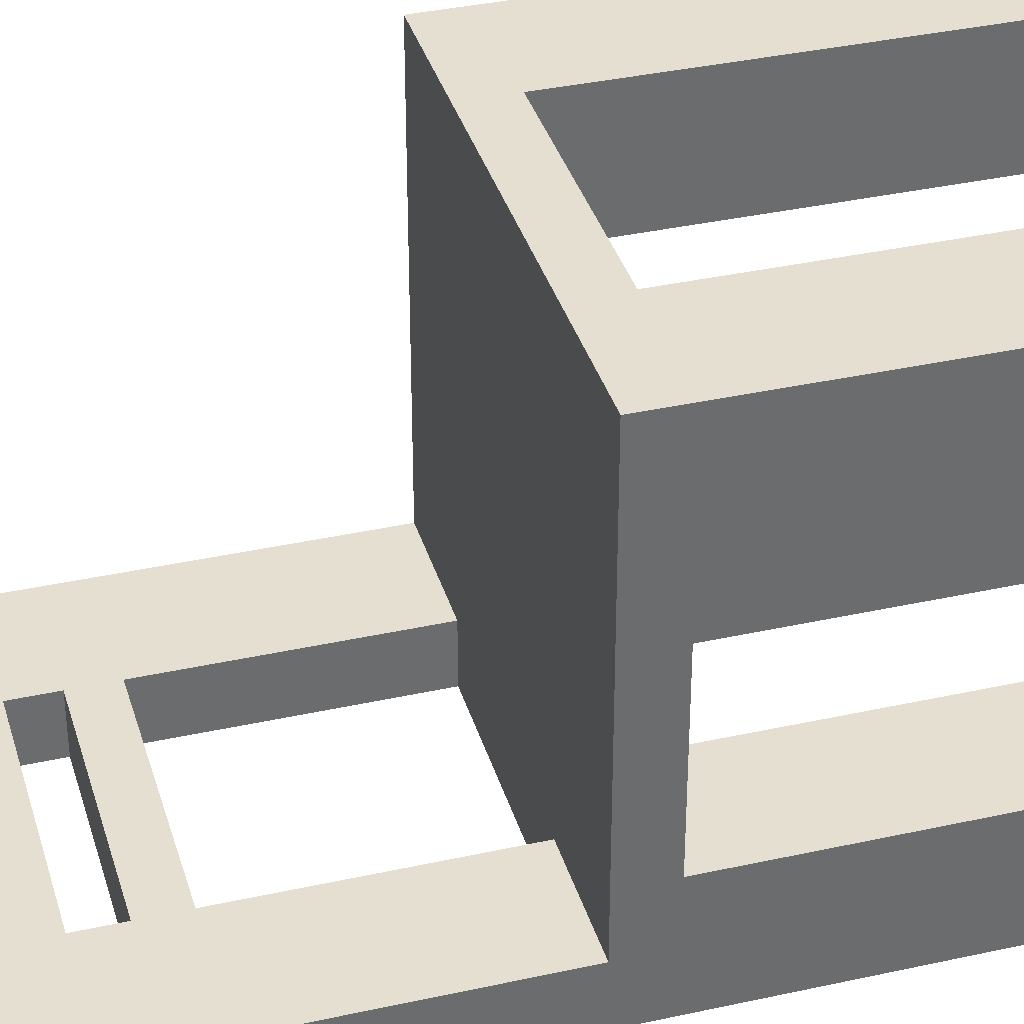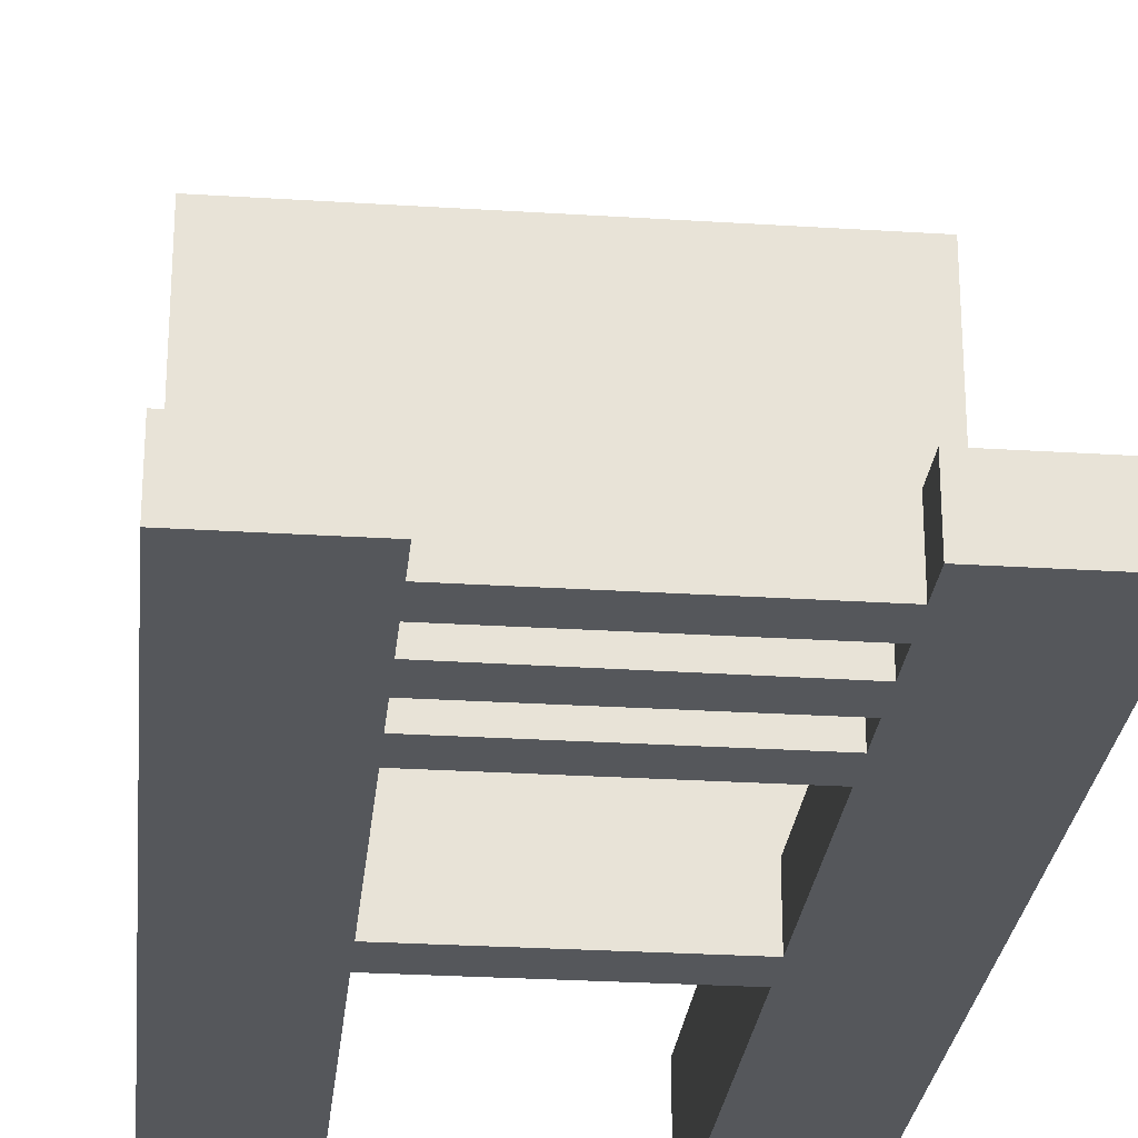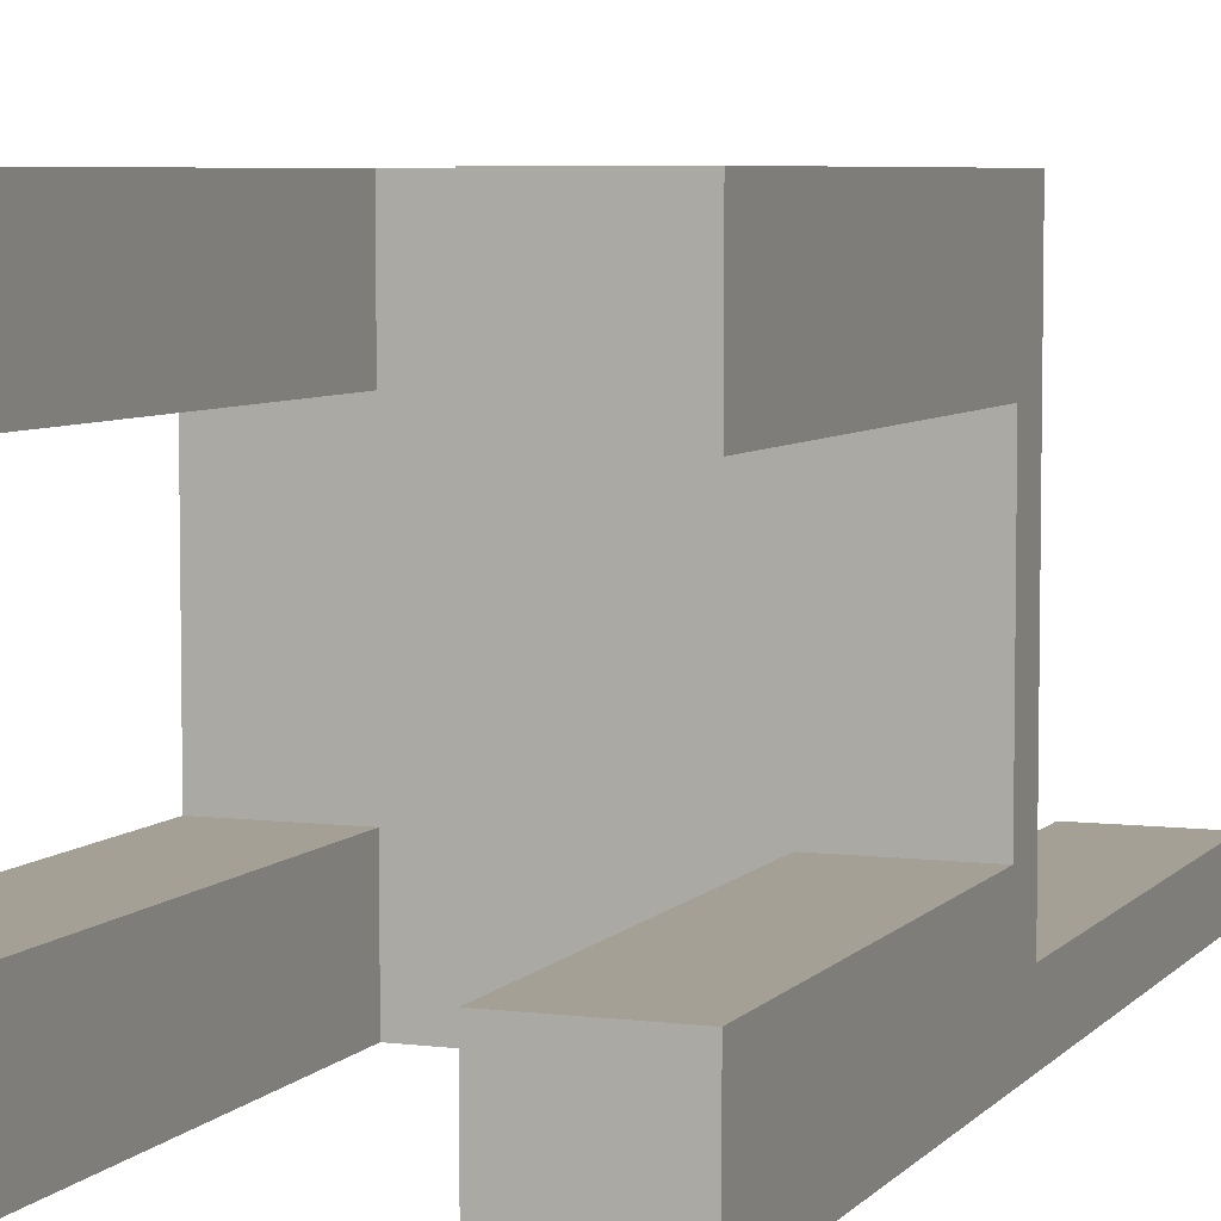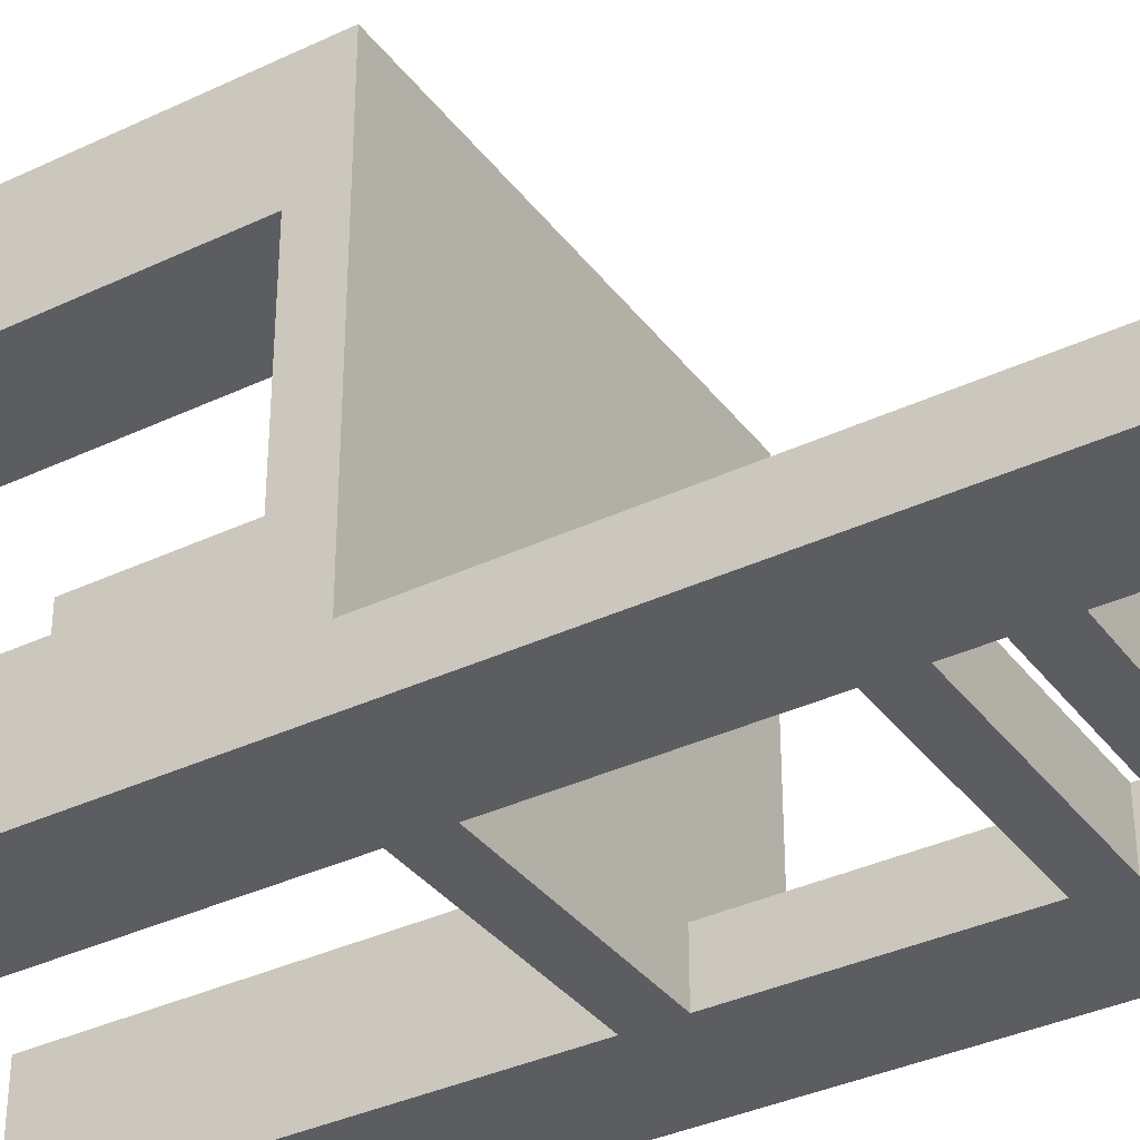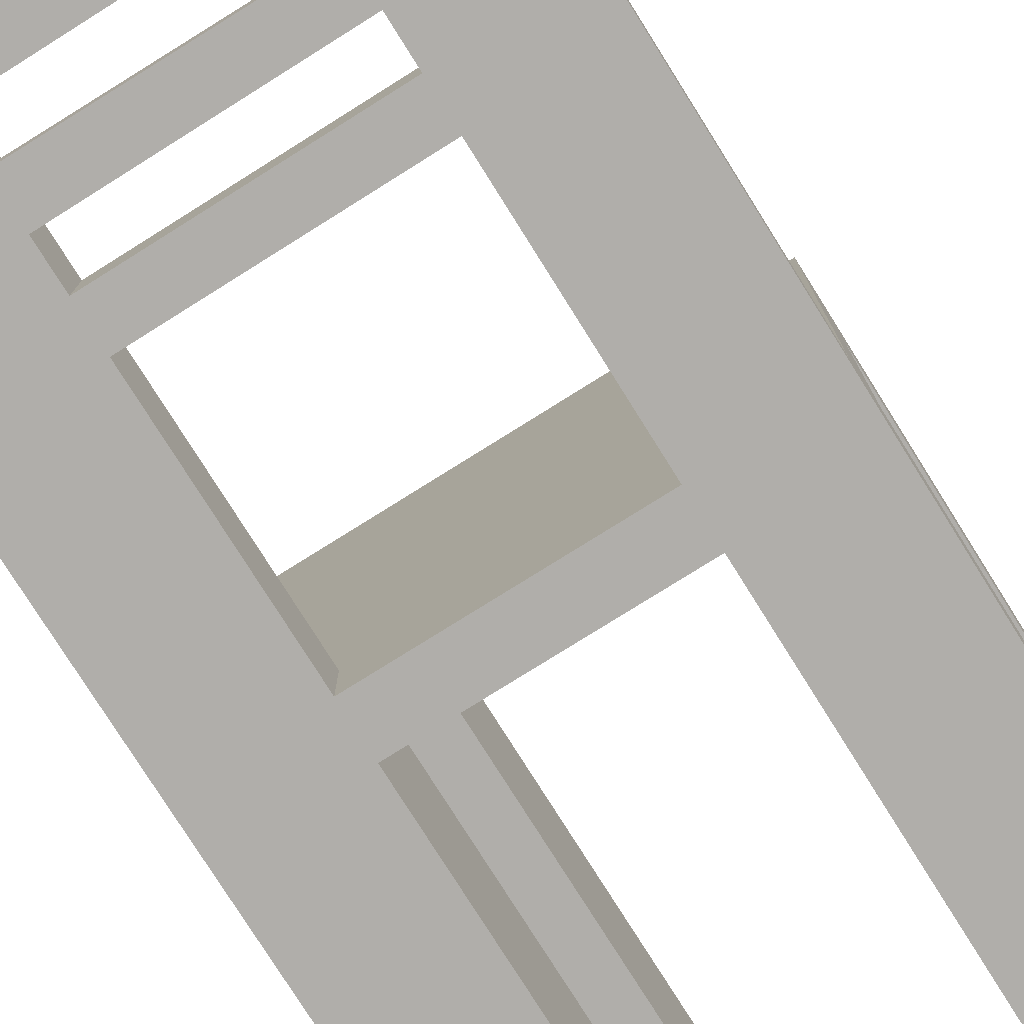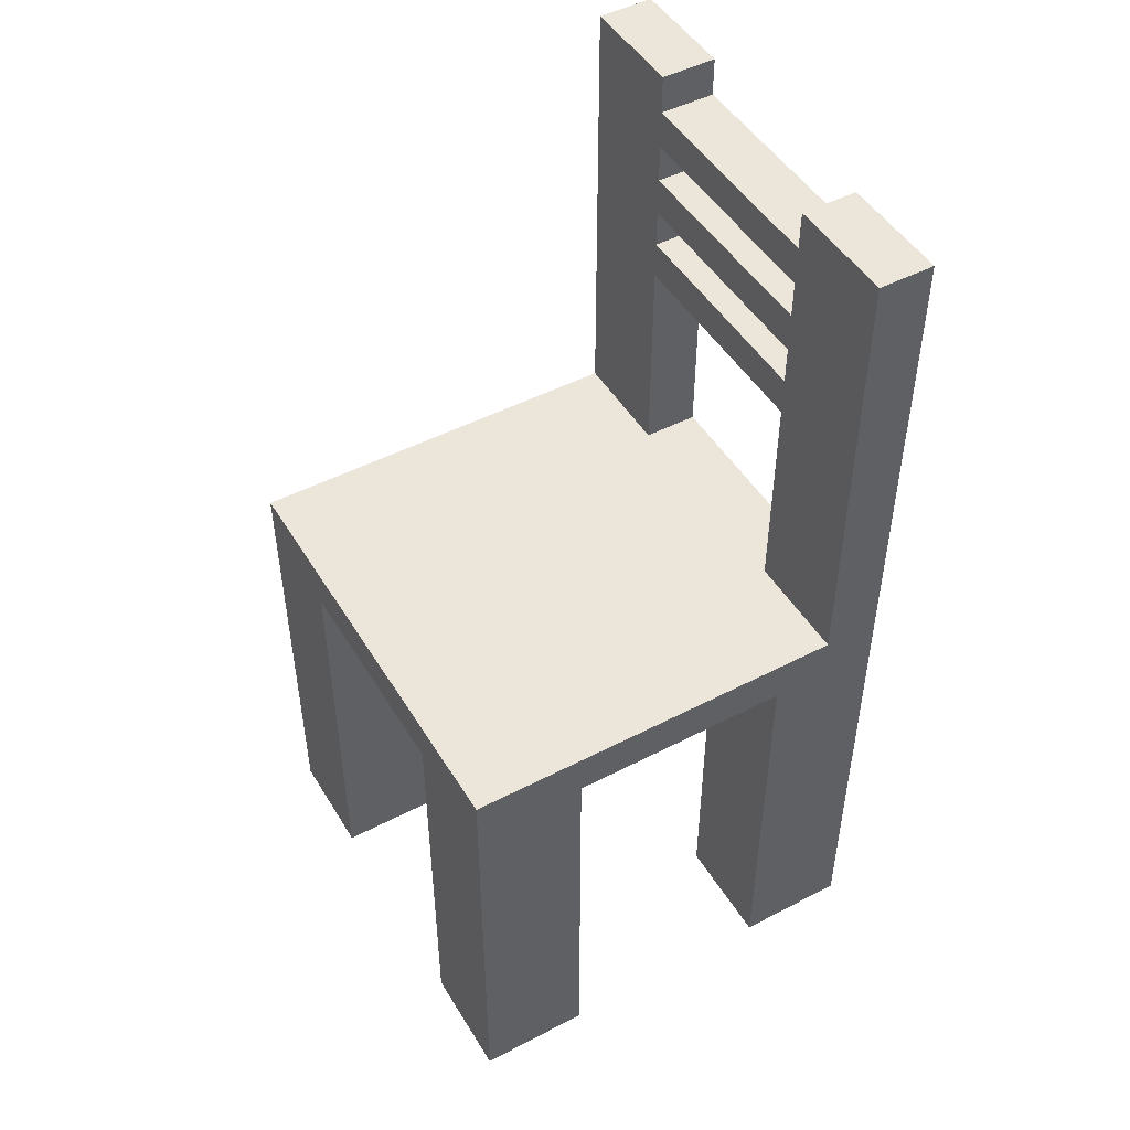
<metadata>
{"format":"obj","ext":"obj","renderer":"f3d","projection":"perspective","resolution":1024,"background":"white","views":[{"elev":36.6,"azim":-106.0,"up":"+Z"},{"elev":-26.7,"azim":174.3,"up":"+Z"},{"elev":5.8,"azim":20.9,"up":"+Z"},{"elev":-35.8,"azim":122.0,"up":"+Z"},{"elev":-77.7,"azim":-147.9,"up":"+Z"},{"elev":48.3,"azim":59.9,"up":"+Y"}]}
</metadata>
<code>
o Cube
v 1 0.1 -1
v 1 -0.1 -1
v 1 0.1 1
v 1 -0.1 1
v -1 0.1 -1
v -1 -0.1 -1
v -1 0.1 1
v -1 -0.1 1
v -1 -0.1 0
v 1 0.1 0
v -1 0.1 0
v 1 -0.1 0
v -1 -0.1 0.5
v 1 0.1 0.5
v -1 0.1 0.5
v 1 -0.1 0.5
v -1 0.1 -0.5
v 1 -0.1 -0.5
v -1 -0.1 -0.5
v 1 0.1 -0.5
v 0 -0.1 -1
v 0 0.1 1
v 0 -0.1 1
v 0 0.1 -1
v 0 -0.1 0
v 0 0.1 0
v 0 -0.1 0.5
v 0 0.1 0.5
v 0 0.1 -0.5
v 0 -0.1 -0.5
v -0.5 -0.1 -1
v -0.5 0.1 1
v -0.5 -0.1 0
v -0.5 -0.1 0.5
v -0.5 -0.1 -0.5
v -0.5 -0.1 1
v -0.5 0.1 -1
v -0.5 0.1 0
v -0.5 0.1 0.5
v -0.5 0.1 -0.5
v 0.5 -0.1 1
v 0.5 0.1 -1
v 0.5 0.1 0
v 0.5 0.1 0.5
v 0.5 0.1 -0.5
v 0.5 -0.1 -1
v 0.5 0.1 1
v 0.5 -0.1 0
v 0.5 -0.1 0.5
v 0.5 -0.1 -0.5
v -1 -1.995 0.5
v -1 -1.995 1
v -0.5 -1.995 -1
v -1 -1.995 -1
v 0.5 -1.995 1
v 1 -1.995 1
v 1 -1.995 -0.5
v 1 -1.995 -1
v 1 -1.995 0.5
v -0.5 -1.995 0.5
v -1 -1.995 -0.5
v -0.5 -1.995 -0.5
v -0.5 -1.995 1
v 0.5 -1.995 -1
v 0.5 -1.995 0.5
v 0.5 -1.995 -0.5
v -1 0.1 -0.75
v 1 -0.1 -0.75
v -1 -0.1 -0.75
v 1 0.1 -0.75
v 0 -0.1 -0.75
v 0 0.1 -0.75
v -0.5 -0.1 -0.75
v -0.5 0.1 -0.75
v 0.5 0.1 -0.75
v 0.5 -0.1 -0.75
v 1 -1.995 -0.75
v -1 -1.995 -0.75
v -0.5 -1.995 -0.75
v 0.5 -1.995 -0.75
v -1 2.147 -0.75
v -1 2.147 -1
v 0.5 2.147 -1
v 1 2.147 -1
v -0.5 2.147 -1
v 1 2.147 -0.75
v -0.5 2.147 -0.75
v 0.5 2.147 -0.75
v -0.5 1.447 -0.75
v -1 1.447 -0.75
v -1 1.447 -1
v -0.5 1.447 -1
v -1 1.097 -0.75
v -1 1.097 -1
v -0.5 1.097 -1
v -0.5 1.097 -0.75
v -0.5 1.797 -0.75
v -1 1.797 -0.75
v -1 1.797 -1
v -0.5 1.797 -1
v 1 1.447 -0.75
v 0.5 1.447 -0.75
v 0.5 1.447 -1
v 1 1.447 -1
v 1 1.797 -0.75
v 0.5 1.797 -0.75
v 0.5 1.797 -1
v 1 1.797 -1
v 0.5 1.097 -0.75
v 0.5 1.097 -1
v 1 1.097 -1
v 1 1.097 -0.75
v 1 1.272 -0.75
v 0.5 1.272 -0.75
v 0.5 1.272 -1
v 1 1.272 -1
v 0.5 1.629 -0.75
v 0.5 1.629 -1
v 1 1.629 -1
v 1 1.629 -0.75
v -1 1.622 -0.75
v -1 1.622 -1
v -0.5 1.622 -1
v -0.5 1.622 -0.75
v -0.5 1.272 -0.75
v -1 1.272 -0.75
v -1 1.272 -1
v -0.5 1.272 -1
v -0.5 1.972 -0.75
v -1 1.972 -0.75
v -1 1.972 -1
v -0.5 1.972 -1
v 1 1.972 -0.75
v 0.5 1.972 -0.75
v 0.5 1.972 -1
v 1 1.972 -1
f 39 15 7 32
f 36 32 7 8
f 69 67 5 6
f 8 13 51 52
f 16 14 3 4
f 46 42 1 2
f 18 20 10 12
f 50 18 12 48
f 13 15 11 9
f 40 17 11 38
f 8 7 15 13
f 12 10 14 16
f 48 12 16 49
f 38 11 15 39
f 74 67 17 40
f 46 2 58 64
f 68 70 20 18
f 9 11 17 19
f 73 71 30 35
f 75 72 29 45
f 43 26 28 44
f 33 25 27 34
f 45 29 26 43
f 35 30 25 33
f 31 37 24 21
f 34 27 23 36
f 41 47 22 23
f 44 28 22 47
f 34 36 63 60
f 6 5 37 31
f 19 35 33 9
f 9 33 34 13
f 41 49 65 55
f 72 74 40 29
f 26 38 39 28
f 29 40 38 26
f 23 22 32 36
f 28 39 32 22
f 14 44 47 3
f 4 3 47 41
f 20 45 43 10
f 10 43 44 14
f 70 75 45 20
f 71 76 50 30
f 25 48 49 27
f 30 50 48 25
f 21 24 42 46
f 27 49 41 23
f 65 59 56 55
f 80 77 57 66
f 51 60 63 52
f 78 79 62 61
f 69 6 54 78
f 4 41 55 56
f 16 4 56 59
f 6 31 53 54
f 36 8 52 63
f 76 46 64 80
f 49 16 59 65
f 35 19 61 62
f 73 35 62 79
f 18 50 66 57
f 68 18 57 77
f 13 34 60 51
f 2 68 77 58
f 31 73 79 53
f 50 76 80 66
f 19 69 78 61
f 54 53 79 78
f 64 58 77 80
f 21 46 76 71
f 135 134 88 83
f 24 37 74 72
f 42 24 72 75
f 31 21 71 73
f 2 1 70 68
f 134 133 86 88
f 19 17 67 69
f 84 83 88 86
f 85 82 81 87
f 130 129 87 81
f 131 130 81 82
f 132 131 82 85
f 129 132 85 87
f 136 135 83 84
f 133 136 84 86
f 125 128 92 89
f 128 127 91 92
f 127 126 90 91
f 126 125 89 90
f 67 74 96 93
f 5 67 93 94
f 37 5 94 95
f 74 37 95 96
f 124 123 100 97
f 123 122 99 100
f 122 121 98 99
f 121 124 97 98
f 113 116 104 101
f 116 115 103 104
f 114 113 101 102
f 115 114 102 103
f 120 119 108 105
f 119 118 107 108
f 117 120 105 106
f 118 117 106 107
f 42 75 109 110
f 75 70 112 109
f 1 42 110 111
f 70 1 111 112
f 128 125 114 115
f 109 112 113 114
f 111 110 115 116
f 112 111 116 113
f 123 124 117 118
f 102 101 120 117
f 104 103 118 119
f 101 104 119 120
f 90 89 124 121
f 91 90 121 122
f 92 91 122 123
f 92 123 118 103
f 93 96 125 126
f 94 93 126 127
f 95 94 127 128
f 95 128 115 110
f 132 129 134 135
f 100 99 131 132
f 99 98 130 131
f 98 97 129 130
f 105 108 136 133
f 108 107 135 136
f 106 105 133 134
f 100 132 135 107
f 125 96 109 114
f 96 95 110 109
f 124 89 102 117
f 89 92 103 102
f 129 97 106 134
f 97 100 107 106

</code>
